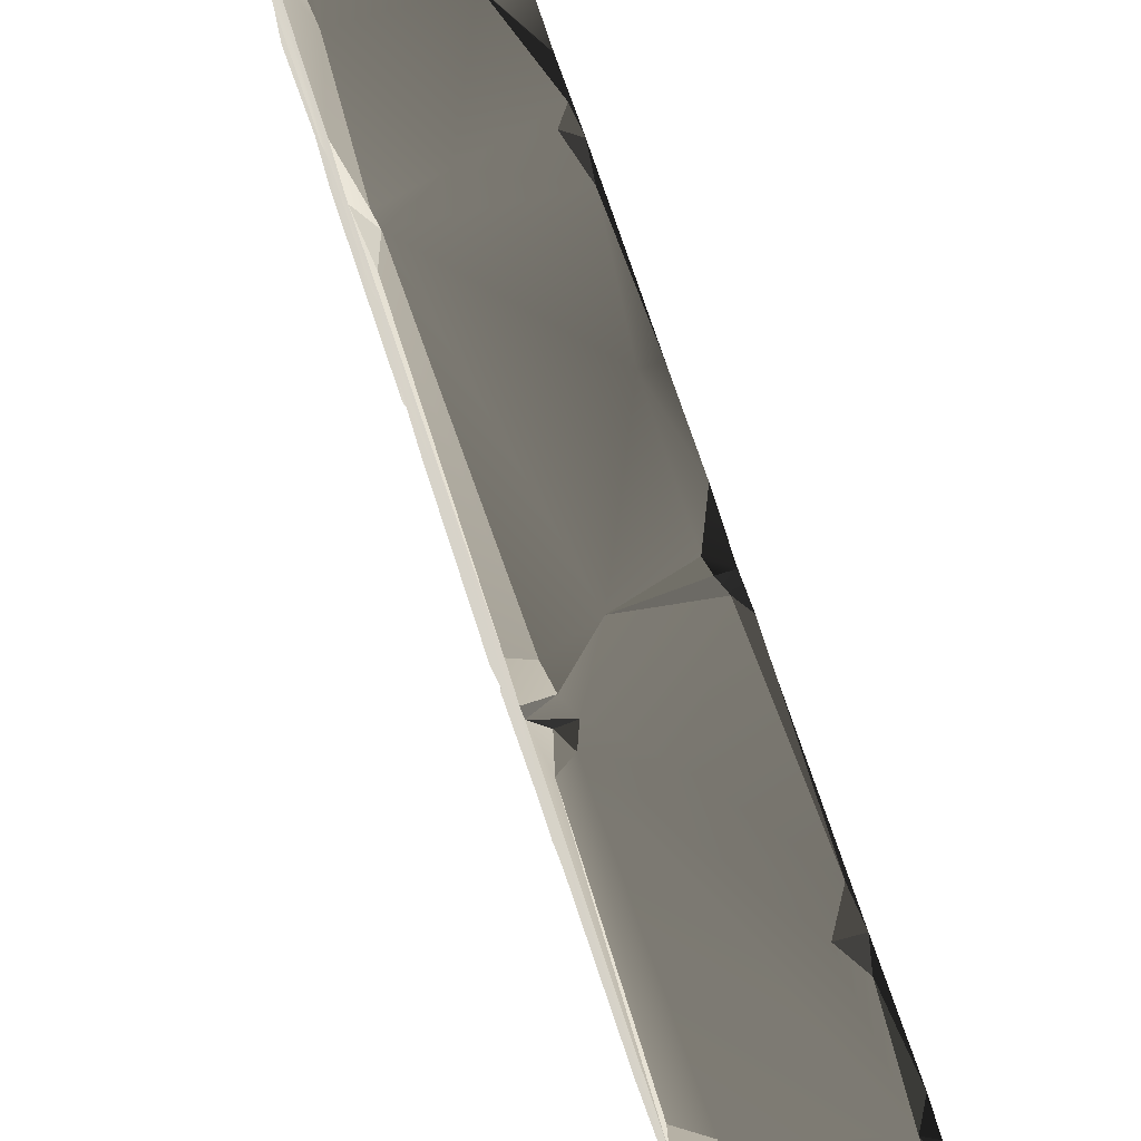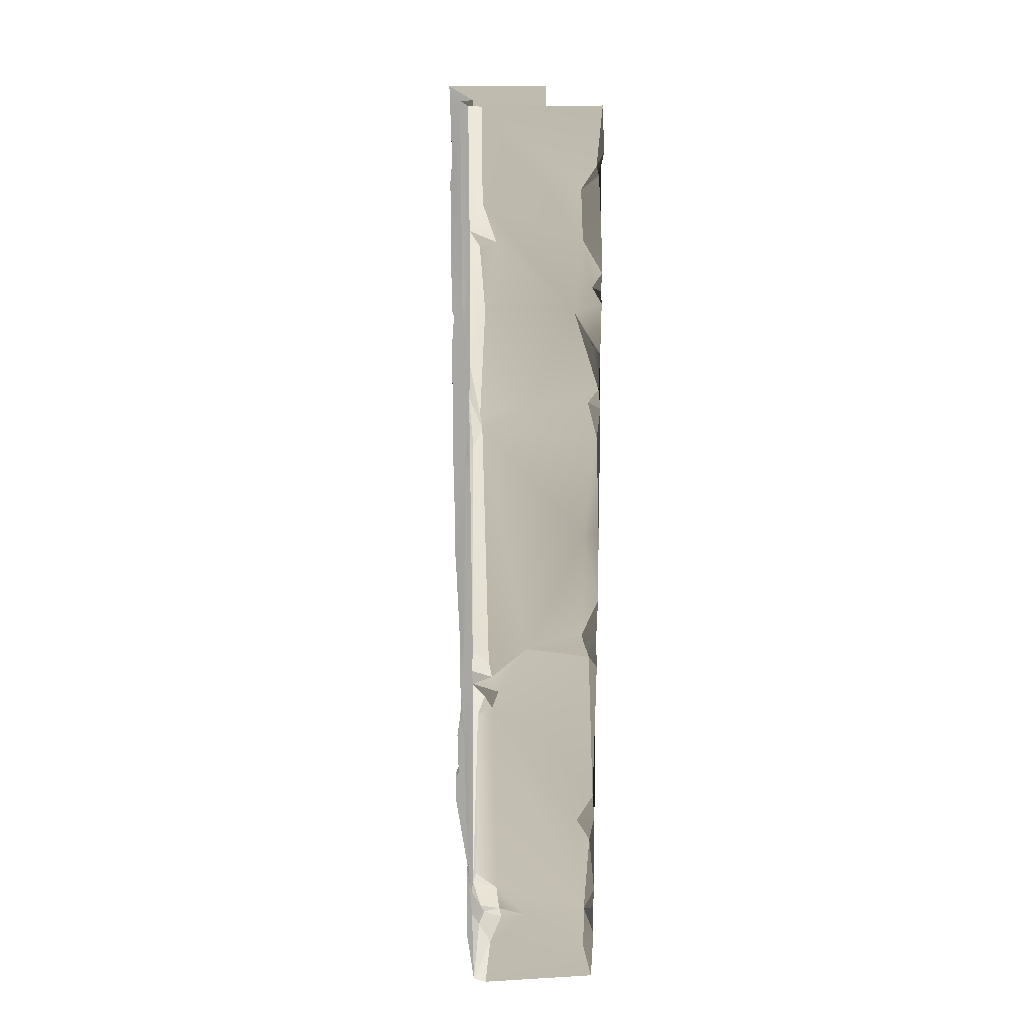
<metadata>
{"format":"obj","ext":"obj","renderer":"f3d","projection":"perspective","resolution":1024,"background":"white","views":[{"elev":76.1,"azim":-18.5,"up":"+Z"},{"elev":15.8,"azim":-6.0,"up":"+Y"}]}
</metadata>
<code>
v -0.4735 -2.159 -1.822e-07
v -0.4974 -2.371 0.1025
v -0.3655 -2.478 7.262e-08
v -0.4285 -2.487 0.07088
v 1.907e-06 -1.907e-06 -1.907e-06
v -0.4873 -0.5084 -1.501e-06
v -0.4459 -1.195 -9.528e-07
v -0.4802 -1.128 -1.006e-06
v -0.44 -1.996 -3.129e-07
v -0.4847 -1.861 -4.207e-07
v -0.4561 -0.3308 -1.643e-06
v -0.5001 -2.217e-06 -1.907e-06
v -0.3655 -2.478 7.262e-08
v -0.4735 -2.159 -1.822e-07
v 2.801e-06 -3.301 1.207e-06
v -0.3823 -2.698 2.479e-07
v -0.3675 -2.921 4.262e-07
v -0.3936 -2.885 3.975e-07
v -0.3565 -3.144 1.081e-06
v -0.4257 -3.301 1.207e-06
v -0.4538 -3.506 1.37e-06
v -0.4642 -3.748 1.564e-06
v 2.476e-06 -4 1.765e-06
v -0.497 -3.828 1.628e-06
v -0.5001 -4 1.765e-06
v -0.3675 -2.921 4.262e-07
v -0.4165 -3.025 0.07501
v -0.3565 -3.144 1.081e-06
v -0.4844 -3.605 0.04246
v -0.4642 -3.748 1.564e-06
v -0.4538 -3.506 1.37e-06
v -0.5004 -1.157 0.03333
v -0.4802 -1.128 -1.006e-06
v -0.5018 -0.4846 0.03228
v -0.4873 -0.5084 -1.501e-06
v -0.4792 -0.3628 0.02083
v -0.4561 -0.3308 -1.643e-06
v -0.5001 -2.217e-06 -1.907e-06
v -0.5001 -4 1.765e-06
v -0.497 -3.828 1.628e-06
v -0.4993 -3.793 0.1197
v -0.4991 -3.838 0.2583
v -0.5001 -4 1.477
v -0.4996 -3.379 0.8397
v -0.4991 -3.571 1.476
v -0.4992 -2.503 1.479
v -0.5015 -3.113 0.3866
v -0.4968 -2.903 0.3736
v -0.5014 -2.55 0.2137
v -0.4824 -2.676 0.1661
v -0.5009 -1.515 1.482
v -0.5003 -2.053 0.1513
v -0.4977 -1.324 0.01385
v -0.4996 -1.158 0.1785
v -0.4986 -1.063 1.478
v -0.5001 -0.3636 0.1574
v -0.5001 -1.037e-06 1.477
v -0.5001 -2.217e-06 -1.907e-06
v -0.5042 -1.964 0.04404
v -0.4847 -1.861 -4.207e-07
v -0.4792 -0.3628 0.02083
v -0.5018 -0.4846 0.03228
v -0.5004 -1.157 0.03333
v -0.4974 -2.371 0.1025
v -0.4991 -2.034 0.03412
v -0.4638 -2.765 0.1045
v -0.4775 -2.932 0.3123
v -0.471 -2.878 0.1359
v -0.4654 -2.968 0.2017
v -0.4969 -3.002 0.3249
v -0.4989 -2.492 0.1113
v -0.3675 -2.921 4.262e-07
v -0.3936 -2.885 3.975e-07
v -0.3809 -2.952 0.09836
v -0.471 -2.878 0.1359
v -0.4459 -1.195 -9.528e-07
v -0.4977 -1.324 0.01385
v -0.4847 -1.861 -4.207e-07
v -0.4747 -1.987 0.03911
v -0.44 -1.996 -3.129e-07
v -0.4847 -1.861 -4.207e-07
v -0.44 -1.996 -3.129e-07
v -0.4991 -2.034 0.03412
v -0.4735 -2.159 -1.822e-07
v -0.3823 -2.698 2.479e-07
v -0.4638 -2.765 0.1045
v -0.3936 -2.885 3.975e-07
v -0.4111 -2.639 0.01969
v -0.471 -2.878 0.1359
v -0.4111 -2.639 0.01969
v -0.3823 -2.698 2.479e-07
v -0.3655 -2.478 7.262e-08
v -0.4256 -2.555 0.02201
v -0.4802 -1.128 -1.006e-06
v -0.5004 -1.157 0.03333
v -0.4459 -1.195 -9.528e-07
v -0.4747 -1.229 0.06482
v -0.4096 -3.165 0.03167
v -0.4257 -3.301 1.207e-06
v -0.3565 -3.144 1.081e-06
v -0.497 -3.828 1.628e-06
v -0.4642 -3.748 1.564e-06
v -0.4993 -3.793 0.1197
v -0.4732 -3.737 0.09712
v -0.4257 -3.301 1.207e-06
v -0.4802 -3.439 0.08452
v -0.4538 -3.506 1.37e-06
v -0.4695 -3.335 0.1204
v -0.4715 -3.218 0.1544
v -0.4096 -3.165 0.03167
v -0.4809 -3.356 0.1971
v -0.5012 -3.313 0.4688
v -0.5006 -3.531 0.1674
v -0.4893 -3.618 0.1062
v -0.01912 -1.397 2
v -0.07133 -1.841 2
v -0.5136 -1.343 2
v -0.3196 -2.352 1.996
v -0.002051 -1.835 1.982
v -0.3163 -1.253 2
v -0.4898 -2.404 2
v -0.474 -2.485 1.98
v -0.5216 -1.287 1.986
v -0.4989 -0.8353 1.999
v -0.1216 -0.8485 2.001
v -0.01446 -1.184 1.999
v -0.452 -0.5495 1.998
v -0.5079 -0.3898 2.001
v -0.08795 -0.5467 1.997
v -0.5106 -5.86e-07 1.999
v -0.0981 -0.3374 2
v -0.03561 -0.2417 2.005
v -0.0112 -2.792e-07 1.993
v -0.04551 -0.7466 1.992
v -0.003598 -0.8174 1.989
v -0.0001693 -1.039 1.944
v -0.00432 -0.6878 1.992
v -0.03793 -0.9958 1.975
v -0.5206 -0.5655 1.999
v -0.05869 -1.24 2
v -0.05085 -3.643 2.002
v -0.4587 -3.514 2.001
v -0.4755 -2.625 1.999
v -0.08846 -3.193 1.999
v -0.5499 -3.447 1.98
v -0.3205 -3.668 1.987
v -0.0501 -3.844 2
v -0.5381 -2.66 1.987
v -0.4877 -3.789 2.002
v -0.5106 -4 1.999
v -0.0288 -3.292 2.001
v -0.446 -3.619 2.003
v -0.2621 -2.74 1.999
v -0.01557 -3.079 1.996
v -0.04186 -2.399 2
v -0.4458 -2.554 1.987
v -0.3196 -2.352 1.996
v -0.474 -2.485 1.98
v -0.5597 -2.516 1.977
v -0.0112 -4 1.993
v -0.4343 -3.675 1.98
v -0.5579 -0.6295 1.977
v -0.5603 -1.084 1.97
v -0.5542 -0.9803 1.563
v -0.5625 -1.228 1.915
v -0.5564 -1.297 1.513
v -0.5635 -1.537 1.958
v -0.5467 -1.436 1.676
v -0.5619 -1.627 1.594
v -0.5507 -1.78 1.514
v -0.5629 -2.648 1.517
v -0.5588 -2.369 1.974
v -0.5588 -2.473 1.928
v -0.5597 -2.516 1.977
v -0.5618 -3.297 1.534
v -0.562 -3.505 1.952
v -0.5631 -3.602 1.867
v -0.5588 -3.643 1.717
v -0.5568 -3.484 1.532
v -0.5477 -3.374 1.514
v -0.5614 -4 1.517
v -0.5574 -3.651 1.519
v -0.5612 -3.721 1.864
v -0.5624 -4 1.966
v -0.5629 -2.648 1.517
v -0.5618 -3.297 1.534
v 2.476e-06 -4 1.9
v -8.375e-05 -2.333 1.939
v -6.747e-05 -0.2226 1.9
v -0.0001693 -1.039 1.944
v 1.347e-06 -0.7721 1.942
v -0.0001471 -3.665 1.956
v -0.001517 -3.195 1.969
v -0.0112 -4 1.993
v -0.002051 -1.835 1.982
v -0.001419 -1.273 1.979
v -0.00365 -0.5235 1.954
v -0.01888 -0.2846 1.966
v -0.00432 -0.6878 1.992
v -0.003598 -0.8174 1.989
v -0.0009906 -3.783 1.982
v -0.0003585 -3.559 1.982
v -0.002395 -2.137 1.994
v -0.01557 -3.079 1.996
v -0.003329 -2.454 1.99
v -0.03561 -0.2417 2.005
v -0.0002619 -0.188 1.976
v -0.5614 -8.086e-07 1.517
v -0.5593 -0.5079 1.96
v -0.5588 -0.9242 1.535
v -0.5624 -4.468e-07 1.966
v -0.4974 -2.371 0.1025
v -0.4735 -2.159 -1.822e-07
v -0.4991 -2.034 0.03412
v -0.4715 -3.218 0.1544
v -0.4668 -3.216 0.3753
v -0.5012 -3.313 0.4688
v -0.4198 -3.145 0.1923
v -0.4096 -3.165 0.03167
v -0.4996 -3.379 0.8397
v -0.4198 -3.145 0.1923
v -0.4096 -3.165 0.03167
v -0.3565 -3.144 1.081e-06
v -0.5624 -4 1.966
v -0.5344 -3.73 1.938
v -0.4877 -3.789 2.002
v -0.5506 -1.427 1.981
v -0.4898 -2.404 2
v -0.5588 -2.369 1.974
v -0.5136 -1.343 2
v -0.5597 -2.516 1.977
v -0.5381 -2.66 1.987
v -0.562 -3.505 1.952
v -0.51 -2.562 2.013
v -0.5568 -3.484 1.532
v -0.5588 -3.643 1.717
v -0.4991 -3.571 1.476
v -0.4992 -2.503 1.479
v -0.5477 -3.374 1.514
v -0.4991 -3.571 1.476
v -0.5629 -2.648 1.517
v -0.5507 -1.78 1.514
v -0.5009 -1.515 1.482
v -0.5568 -3.484 1.532
v -0.4986 -1.063 1.478
v -0.5564 -1.297 1.513
v -0.4844 -3.605 0.04246
v -0.4538 -3.506 1.37e-06
v -0.4406 -3.518 0.08332
v -0.4893 -3.618 0.1062
v -0.5006 -3.531 0.1674
v -0.4445 -3.433 0.1305
v -0.4809 -3.356 0.1971
v -0.4406 -3.518 0.08332
v -0.4893 -3.618 0.1062
v -0.4996 -3.379 0.8397
v -0.4668 -3.216 0.3753
v -0.5015 -3.113 0.3866
v -0.4198 -3.145 0.1923
v -0.4969 -3.002 0.3249
v -0.4336 -3.045 0.2065
v -0.4165 -3.025 0.07501
v -0.3565 -3.144 1.081e-06
v -0.4395 -2.626 0.09709
v -0.4824 -2.676 0.1661
v -0.4638 -2.765 0.1045
v -0.4111 -2.639 0.01969
v -0.5612 -3.721 1.864
v -0.5344 -3.73 1.938
v -0.5624 -4 1.966
v -0.0288 -3.292 2.001
v -0.0003585 -3.559 1.982
v -0.05085 -3.643 2.002
v -0.0009906 -3.783 1.982
v -0.0501 -3.844 2
v -0.0112 -4 1.993
v -0.5603 -1.084 1.97
v -0.4989 -0.8353 1.999
v -0.5216 -1.287 1.986
v -0.5579 -0.6295 1.977
v -0.5206 -0.5655 1.999
v -0.5593 -0.5079 1.96
v -0.4458 -2.554 1.987
v -0.51 -2.562 2.013
v -0.5597 -2.516 1.977
v -0.06123 -2.341 1.983
v -0.04186 -2.399 2
v -0.3196 -2.352 1.996
v -0.4732 -3.737 0.09712
v -0.4642 -3.748 1.564e-06
v -0.4844 -3.605 0.04246
v -0.4893 -3.618 0.1062
v -0.5631 -3.602 1.867
v -0.562 -3.505 1.952
v -0.5288 -3.622 1.964
v -0.5288 -3.622 1.964
v -0.562 -3.505 1.952
v -0.4587 -3.514 2.001
v -0.446 -3.619 2.003
v -0.0981 -0.3374 2
v -0.00365 -0.5235 1.954
v -0.08795 -0.5467 1.997
v -0.01888 -0.2846 1.966
v -0.00432 -0.6878 1.992
v -0.01446 -1.184 1.999
v -0.1216 -0.8485 2.001
v -0.03793 -0.9958 1.975
v -0.0001693 -1.039 1.944
v -0.5624 -4.468e-07 1.966
v -0.5079 -0.3898 2.001
v -0.5593 -0.5079 1.96
v -0.5106 -5.86e-07 1.999
v -0.452 -0.5495 1.998
v -0.5619 -1.627 1.594
v -0.5009 -1.515 1.482
v -0.5467 -1.436 1.676
v -0.5507 -1.78 1.514
v -0.0002619 -0.188 1.976
v -0.0112 -2.792e-07 1.993
v 1.907e-06 -3.894e-07 1.9
v -6.747e-05 -0.2226 1.9
v -0.01888 -0.2846 1.966
v -0.4747 -1.229 0.06482
v -0.4977 -1.324 0.01385
v -0.4459 -1.195 -9.528e-07
v -0.5136 -1.343 2
v -0.5506 -1.427 1.981
v -0.5625 -1.228 1.915
v -0.4285 -2.487 0.07088
v -0.4989 -2.492 0.1113
v -0.4824 -2.676 0.1661
v -0.5542 -0.9803 1.563
v -0.5564 -1.297 1.513
v -0.4986 -1.063 1.478
v -0.5001 -1.037e-06 1.477
v -0.5588 -0.9242 1.535
v -0.4986 -1.063 1.478
v -0.5614 -8.086e-07 1.517
v -8.375e-05 -2.333 1.939
v -0.07517 -2.294 2
v -0.002395 -2.137 1.994
v -0.06123 -2.341 1.983
v -0.4654 -2.968 0.2017
v -0.3809 -2.952 0.09836
v -0.471 -2.878 0.1359
v -0.4336 -3.045 0.2065
v -0.4165 -3.025 0.07501
v -0.3675 -2.921 4.262e-07
v -0.3809 -2.952 0.09836
v -0.4336 -3.045 0.2065
v -0.0001471 -3.665 1.956
v -0.0009906 -3.783 1.982
v -0.05085 -3.643 2.002
v -0.5614 -4 1.517
v -0.5001 -4 1.477
v -0.5574 -3.651 1.519
v -0.4991 -3.571 1.476
v -0.04551 -0.7466 1.992
v -0.00432 -0.6878 1.992
v 1.347e-06 -0.7721 1.942
v -0.4285 -2.487 0.07088
v -0.4256 -2.555 0.02201
v -0.3655 -2.478 7.262e-08
v -0.474 -2.485 1.98
v -0.5588 -2.473 1.928
v -0.4898 -2.404 2
v -0.5588 -2.369 1.974
v -0.446 -3.619 2.003
v -0.4343 -3.675 1.98
v -0.509 -3.672 1.929
v -0.5009 -1.515 1.482
v -0.5564 -1.297 1.513
v -0.5467 -1.436 1.676
v -0.04186 -2.399 2
v -0.06123 -2.341 1.983
v -8.375e-05 -2.333 1.939
v -0.003329 -2.454 1.99
v -0.0112 -2.792e-07 1.993
v -0.0002619 -0.188 1.976
v -0.03561 -0.2417 2.005
v -0.5597 -2.516 1.977
v -0.5588 -2.473 1.928
v -0.474 -2.485 1.98
v -0.4445 -3.433 0.1305
v -0.4802 -3.439 0.08452
v -0.4695 -3.335 0.1204
v -0.4406 -3.518 0.08332
v -0.4538 -3.506 1.37e-06
v -0.4802 -3.439 0.08452
v -0.4406 -3.518 0.08332
v -0.4336 -3.045 0.2065
v -0.4775 -2.932 0.3123
v -0.4969 -3.002 0.3249
v -0.4968 -2.903 0.3736
v -0.4996 -1.158 0.1785
v -0.4977 -1.324 0.01385
v -0.4747 -1.229 0.06482
v -0.0003585 -3.559 1.982
v -0.0288 -3.292 2.001
v -0.001517 -3.195 1.969
v -0.4809 -3.356 0.1971
v -0.4445 -3.433 0.1305
v -0.4695 -3.335 0.1204
v -0.5603 -1.084 1.97
v -0.5216 -1.287 1.986
v -0.5625 -1.228 1.915
v -0.5136 -1.343 2
v -0.4755 -2.625 1.999
v -0.51 -2.562 2.013
v -0.4458 -2.554 1.987
v -0.4343 -3.675 1.98
v -0.4877 -3.789 2.002
v -0.5344 -3.73 1.938
v -0.509 -3.672 1.929
v -0.509 -3.672 1.929
v -0.5612 -3.721 1.864
v -0.5588 -3.643 1.717
v -0.5344 -3.73 1.938
v -0.5631 -3.602 1.867
v -0.5288 -3.622 1.964
v -0.509 -3.672 1.929
v -0.5588 -3.643 1.717
v -0.509 -3.672 1.929
v -0.5288 -3.622 1.964
v -0.446 -3.619 2.003
v -0.4989 -2.492 0.1113
v -0.4285 -2.487 0.07088
v -0.4974 -2.371 0.1025
v -0.4991 -3.838 0.2583
v -0.4732 -3.737 0.09712
v -0.4893 -3.618 0.1062
v -0.5574 -3.651 1.519
v -0.4991 -3.571 1.476
v -0.5588 -3.643 1.717
v -0.452 -0.5495 1.998
v -0.5206 -0.5655 1.999
v -0.5593 -0.5079 1.96
v -0.5042 -1.964 0.04404
v -0.5003 -2.053 0.1513
v -0.4747 -1.987 0.03911
v -0.4847 -1.861 -4.207e-07
v -0.5042 -1.964 0.04404
v -0.4747 -1.987 0.03911
v -0.03561 -0.2417 2.005
v -0.01888 -0.2846 1.966
v -0.0981 -0.3374 2
v -0.04551 -0.7466 1.992
v 1.347e-06 -0.7721 1.942
v -0.003598 -0.8174 1.989
v -0.4747 -1.229 0.06482
v -0.5004 -1.157 0.03333
v -0.4996 -1.158 0.1785
v -0.4877 -3.789 2.002
v -0.5106 -4 1.999
v -0.5624 -4 1.966
v -0.001517 -3.195 1.969
v -0.08846 -3.193 1.999
v -0.01557 -3.079 1.996
v -0.001517 -3.195 1.969
v -0.01557 -3.079 1.996
v -8.375e-05 -2.333 1.939
v -0.3196 -2.352 1.996
v -0.07517 -2.294 2
v -0.06123 -2.341 1.983
v -0.001419 -1.273 1.979
v -0.002051 -1.835 1.982
v -0.01912 -1.397 2
v -0.001419 -1.273 1.979
v -0.01446 -1.184 1.999
v -0.0001693 -1.039 1.944
v -0.4395 -2.626 0.09709
v -0.4256 -2.555 0.02201
v -0.4285 -2.487 0.07088
v -0.4285 -2.487 0.07088
v -0.4824 -2.676 0.1661
v -0.4395 -2.626 0.09709
v -0.44 -1.996 -3.129e-07
v -0.4747 -1.987 0.03911
v -0.4991 -2.034 0.03412
v -0.5003 -2.053 0.1513
v -0.4991 -2.034 0.03412
v -0.4747 -1.987 0.03911
v -0.001517 -3.195 1.969
v -0.0288 -3.292 2.001
v -0.08846 -3.193 1.999
v -0.5381 -2.66 1.987
v -0.5499 -3.447 1.98
v -0.562 -3.505 1.952
v -0.5499 -3.447 1.98
v -0.4587 -3.514 2.001
v -0.562 -3.505 1.952
v -0.5635 -1.537 1.958
v -0.5506 -1.427 1.981
v -0.5588 -2.369 1.974
v -0.5625 -1.228 1.915
v -0.003329 -2.454 1.99
v -0.01557 -3.079 1.996
v -0.04186 -2.399 2
v -0.05869 -1.24 2
v -0.001419 -1.273 1.979
v -0.01912 -1.397 2
v -0.0001471 -3.665 1.956
v -0.05085 -3.643 2.002
v -0.0003585 -3.559 1.982
v -0.4993 -3.793 0.1197
v -0.4732 -3.737 0.09712
v -0.4991 -3.838 0.2583
v -0.4775 -2.932 0.3123
v -0.4336 -3.045 0.2065
v -0.4654 -2.968 0.2017
v -0.4111 -2.639 0.01969
v -0.4256 -2.555 0.02201
v -0.4395 -2.626 0.09709
v -0.5588 -0.9242 1.535
v -0.5542 -0.9803 1.563
v -0.4986 -1.063 1.478
v -0.4755 -2.625 1.999
v -0.5381 -2.66 1.987
v -0.51 -2.562 2.013
v -0.446 -3.619 2.003
v -0.3205 -3.668 1.987
v -0.4343 -3.675 1.98
v -0.07517 -2.294 2
v -0.002395 -2.137 1.994
v -0.01446 -1.184 1.999
v -0.001419 -1.273 1.979
v -0.05869 -1.24 2
g WallLong_2_(2)_4255_12
f 1 3 2
f 2 3 4
f 5 7 6
f 6 7 8
f 5 9 7
f 7 9 10
f 11 5 6
f 11 12 5
f 13 9 5
f 13 14 9
f 15 13 5
f 13 15 16
f 16 15 17
f 17 18 16
f 17 15 19
f 19 15 20
f 20 15 21
f 15 22 21
f 22 15 23
f 23 24 22
f 24 23 25
f 26 28 27
f 29 31 30
f 32 34 33
f 33 34 35
f 36 35 34
f 37 35 36
f 38 37 36
f 39 41 40
f 39 42 41
f 43 42 39
f 43 44 42
f 44 43 45
f 45 46 44
f 46 47 44
f 48 47 46
f 46 49 48
f 49 50 48
f 49 46 51
f 49 51 52
f 53 52 51
f 53 51 54
f 55 54 51
f 55 56 54
f 56 55 57
f 58 56 57
f 52 53 59
f 59 53 60
f 56 58 61
f 54 56 62
f 62 56 61
f 62 63 54
f 49 52 64
f 52 65 64
f 66 67 50
f 67 66 68
f 67 68 69
f 48 50 67
f 47 48 70
f 49 64 71
f 50 49 71
f 72 74 73
f 74 75 73
f 76 78 77
f 79 81 80
f 82 84 83
f 85 87 86
f 85 86 88
f 86 87 89
f 90 92 91
f 92 90 93
f 94 96 95
f 97 95 96
f 98 100 99
f 101 103 102
f 102 103 104
f 105 107 106
f 106 108 105
f 108 109 105
f 105 109 110
f 111 109 108
f 111 112 109
f 112 111 113
f 42 112 113
f 42 44 112
f 42 113 114
f 115 117 116
f 117 118 116
f 119 115 116
f 117 115 120
f 118 117 121
f 118 121 122
f 120 123 117
f 120 124 123
f 124 120 125
f 125 120 126
f 125 127 124
f 128 127 125
f 128 125 129
f 129 130 128
f 130 129 131
f 132 130 131
f 130 132 133
f 129 125 134
f 125 135 134
f 136 135 125
f 129 134 137
f 136 125 138
f 124 127 139
f 126 120 140
f 140 120 115
f 141 143 142
f 143 141 144
f 142 143 145
f 141 142 146
f 147 141 146
f 145 143 148
f 147 146 149
f 150 147 149
f 144 141 151
f 152 146 142
f 143 144 153
f 154 153 144
f 153 154 155
f 155 156 153
f 156 143 153
f 156 155 157
f 157 158 156
f 159 156 158
f 150 160 147
f 149 146 161
f 162 164 163
f 163 164 165
f 166 165 164
f 166 167 165
f 167 166 168
f 167 168 169
f 170 167 169
f 167 170 171
f 167 171 172
f 172 171 173
f 173 171 174
f 175 174 171
f 174 175 176
f 177 176 175
f 175 178 177
f 178 175 179
f 175 180 179
f 178 182 181
f 178 181 183
f 183 181 184
f 185 180 186
f 187 189 188
f 189 190 188
f 190 189 191
f 187 188 192
f 193 192 188
f 192 194 187
f 190 195 188
f 195 190 196
f 197 191 189
f 197 189 198
f 197 199 191
f 200 190 191
f 201 194 192
f 193 202 192
f 188 195 203
f 204 188 205
f 198 207 206
f 208 210 209
f 208 209 211
f 209 210 162
f 164 162 210
f 212 214 213
f 215 217 216
f 215 216 218
f 218 219 215
f 220 216 217
f 221 223 222
f 224 226 225
f 227 229 228
f 228 230 227
f 231 233 232
f 231 232 234
f 235 237 236
f 238 240 239
f 238 239 241
f 242 238 241
f 243 238 242
f 240 244 239
f 243 246 245
f 247 249 248
f 249 247 250
f 251 253 252
f 252 254 251
f 251 254 255
f 256 258 257
f 258 259 257
f 259 258 260
f 259 260 261
f 262 259 261
f 263 259 262
f 264 266 265
f 266 264 267
f 268 270 269
f 271 273 272
f 274 273 275
f 274 275 276
f 277 279 278
f 277 278 280
f 278 281 280
f 282 280 281
f 283 285 284
f 286 288 287
f 289 291 290
f 291 289 292
f 293 295 294
f 296 298 297
f 298 296 299
f 300 302 301
f 301 303 300
f 301 302 304
f 305 307 306
f 307 305 308
f 309 311 310
f 309 310 312
f 313 310 311
f 314 316 315
f 314 315 317
f 318 320 319
f 320 318 321
f 318 322 321
f 323 325 324
f 326 328 327
f 329 331 330
f 332 334 333
f 335 337 336
f 335 336 338
f 339 341 340
f 339 340 342
f 343 345 344
f 344 346 343
f 347 349 348
f 350 349 347
f 351 353 352
f 354 356 355
f 357 355 356
f 358 360 359
f 361 363 362
f 364 366 365
f 367 365 366
f 368 370 369
f 371 373 372
f 374 376 375
f 377 376 374
f 378 380 379
f 381 383 382
f 384 386 385
f 384 385 387
f 388 390 389
f 391 393 392
f 392 393 394
f 395 397 396
f 398 400 399
f 401 403 402
f 404 406 405
f 406 407 405
f 408 410 409
f 411 413 412
f 413 411 414
f 415 417 416
f 416 418 415
f 419 421 420
f 422 421 419
f 423 425 424
f 426 428 427
f 429 431 430
f 432 434 433
f 435 437 436
f 438 440 439
f 441 443 442
f 444 446 445
f 447 449 448
f 450 452 451
f 453 455 454
f 456 458 457
f 459 461 460
f 462 464 463
f 465 467 466
f 468 470 469
f 471 473 472
f 474 476 475
f 477 479 478
f 480 482 481
f 483 485 484
f 486 488 487
f 489 491 490
f 492 494 493
f 492 493 495
f 496 498 497
f 499 501 500
f 502 504 503
f 505 507 506
f 508 510 509
f 511 513 512
f 514 516 515
f 517 519 518
f 520 522 521
f 116 118 523
f 116 523 524
f 119 116 524
f 525 527 526

</code>
